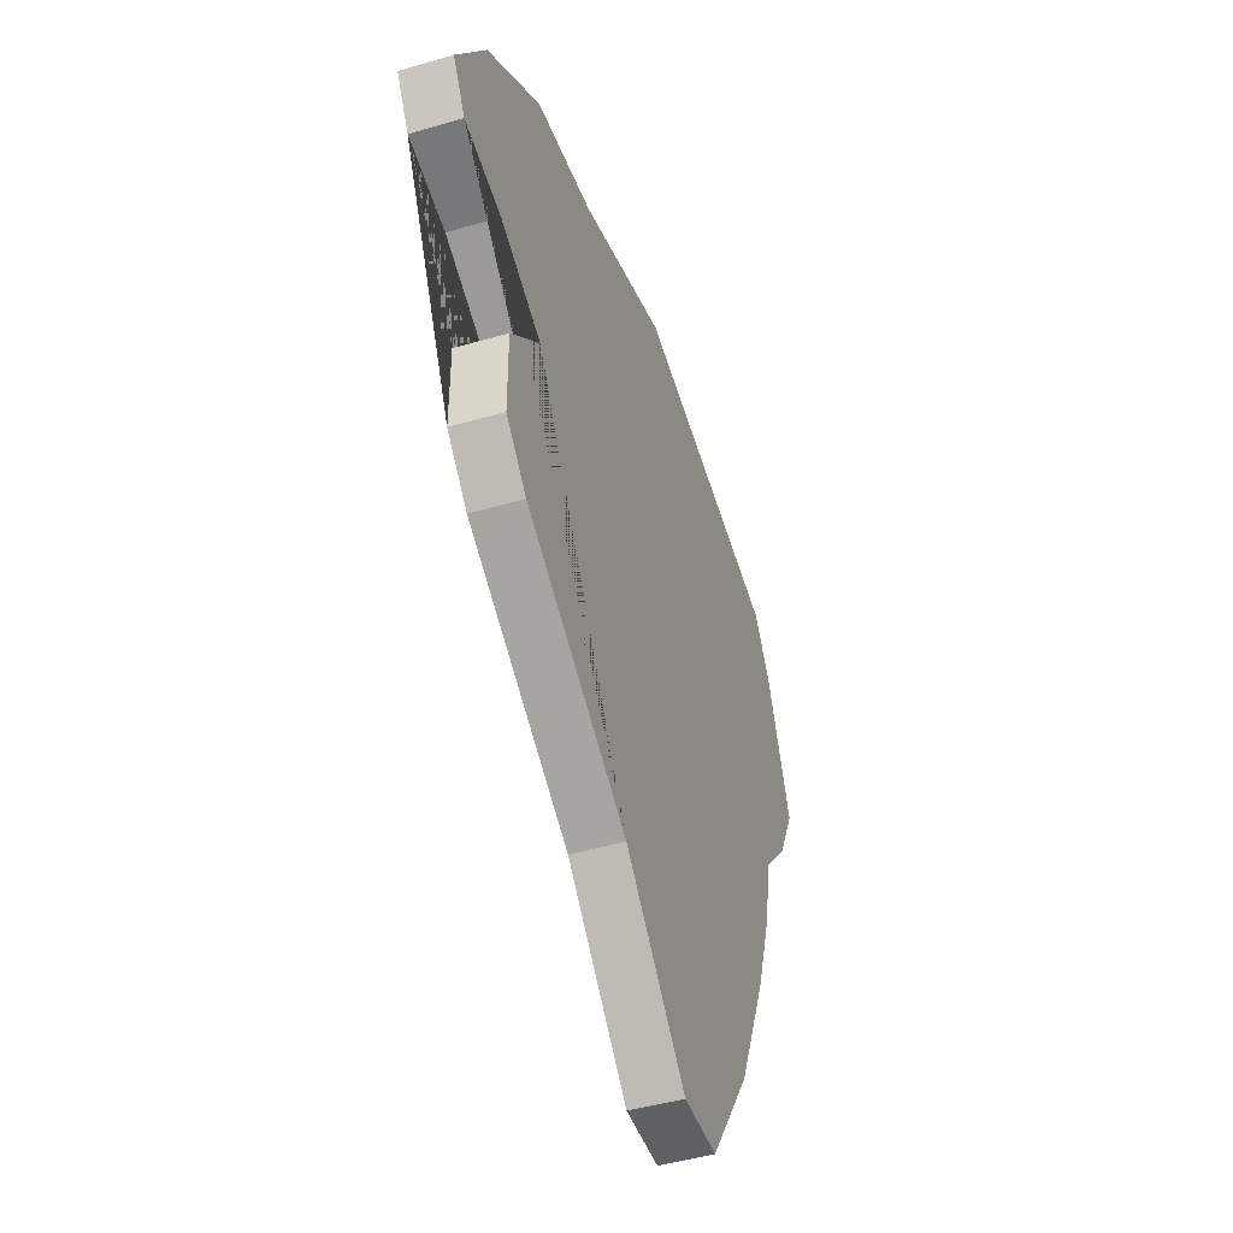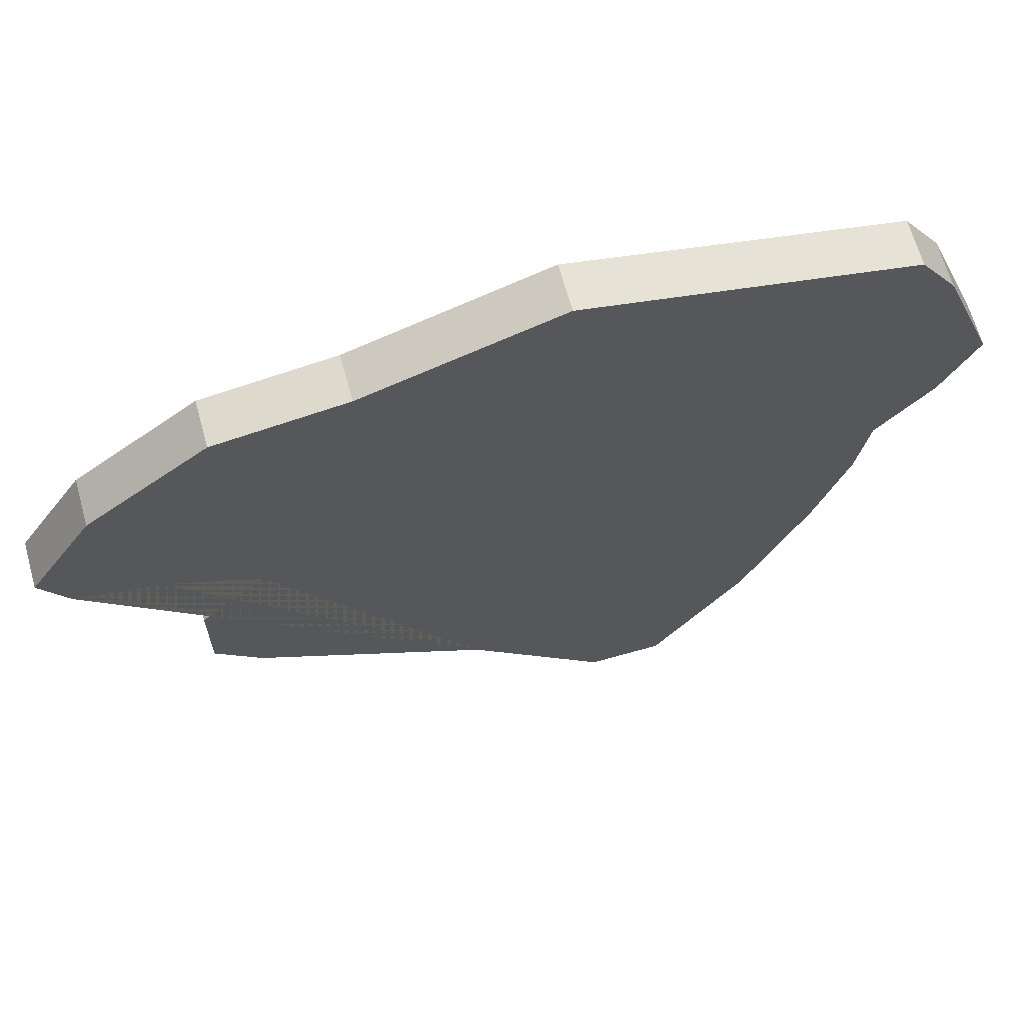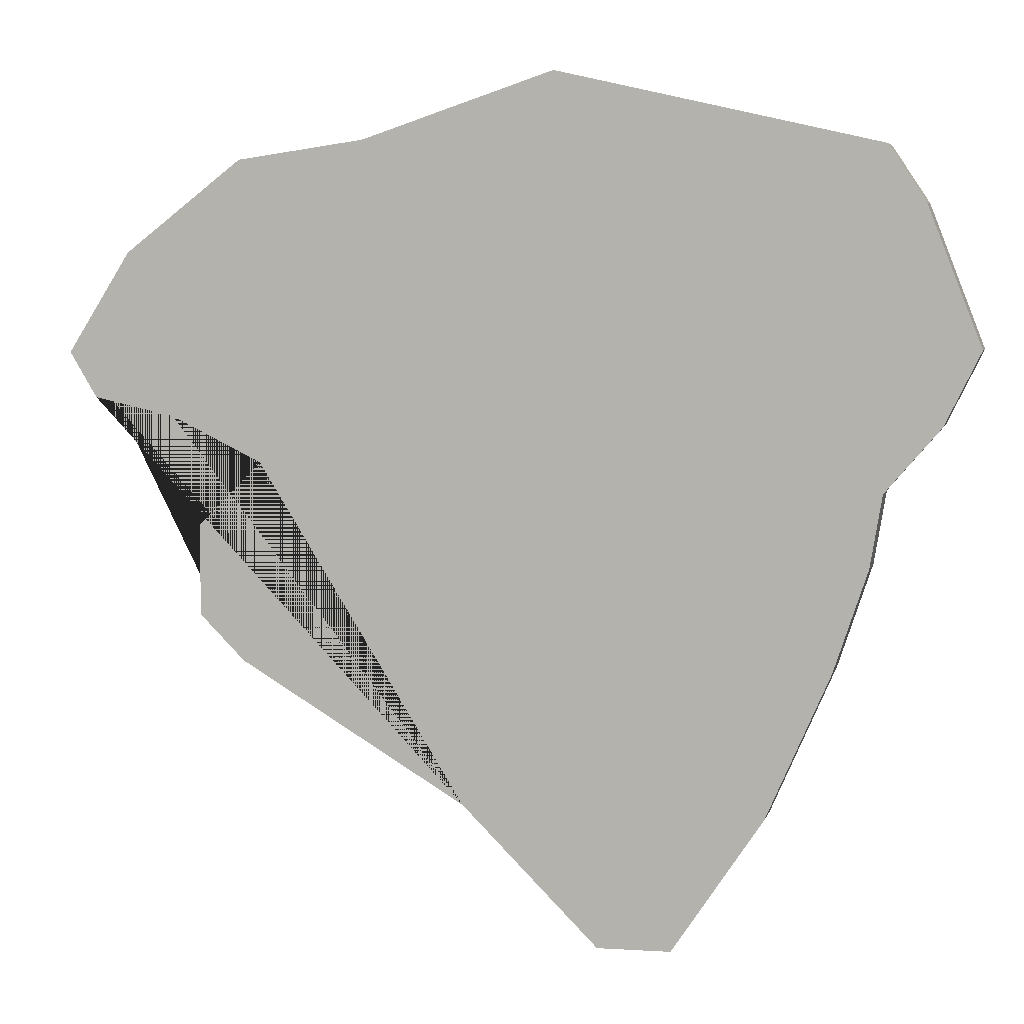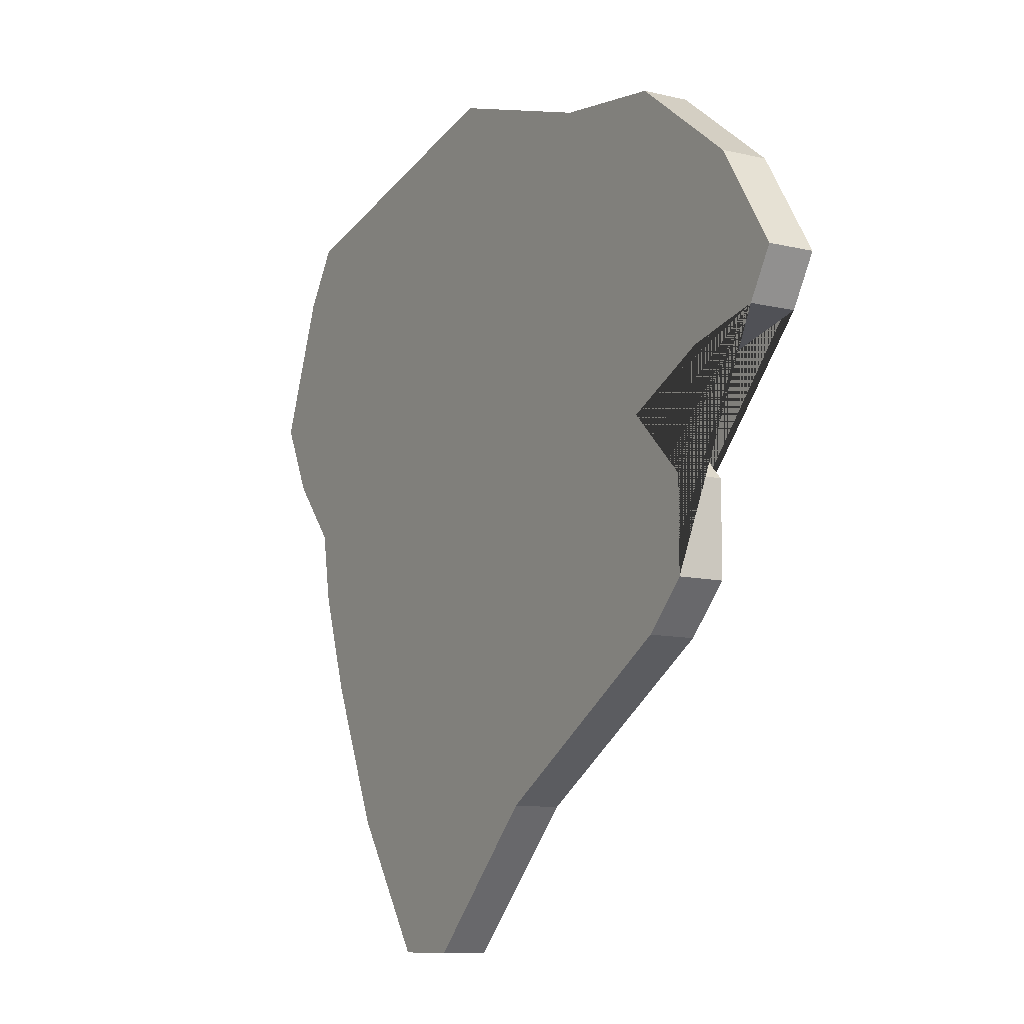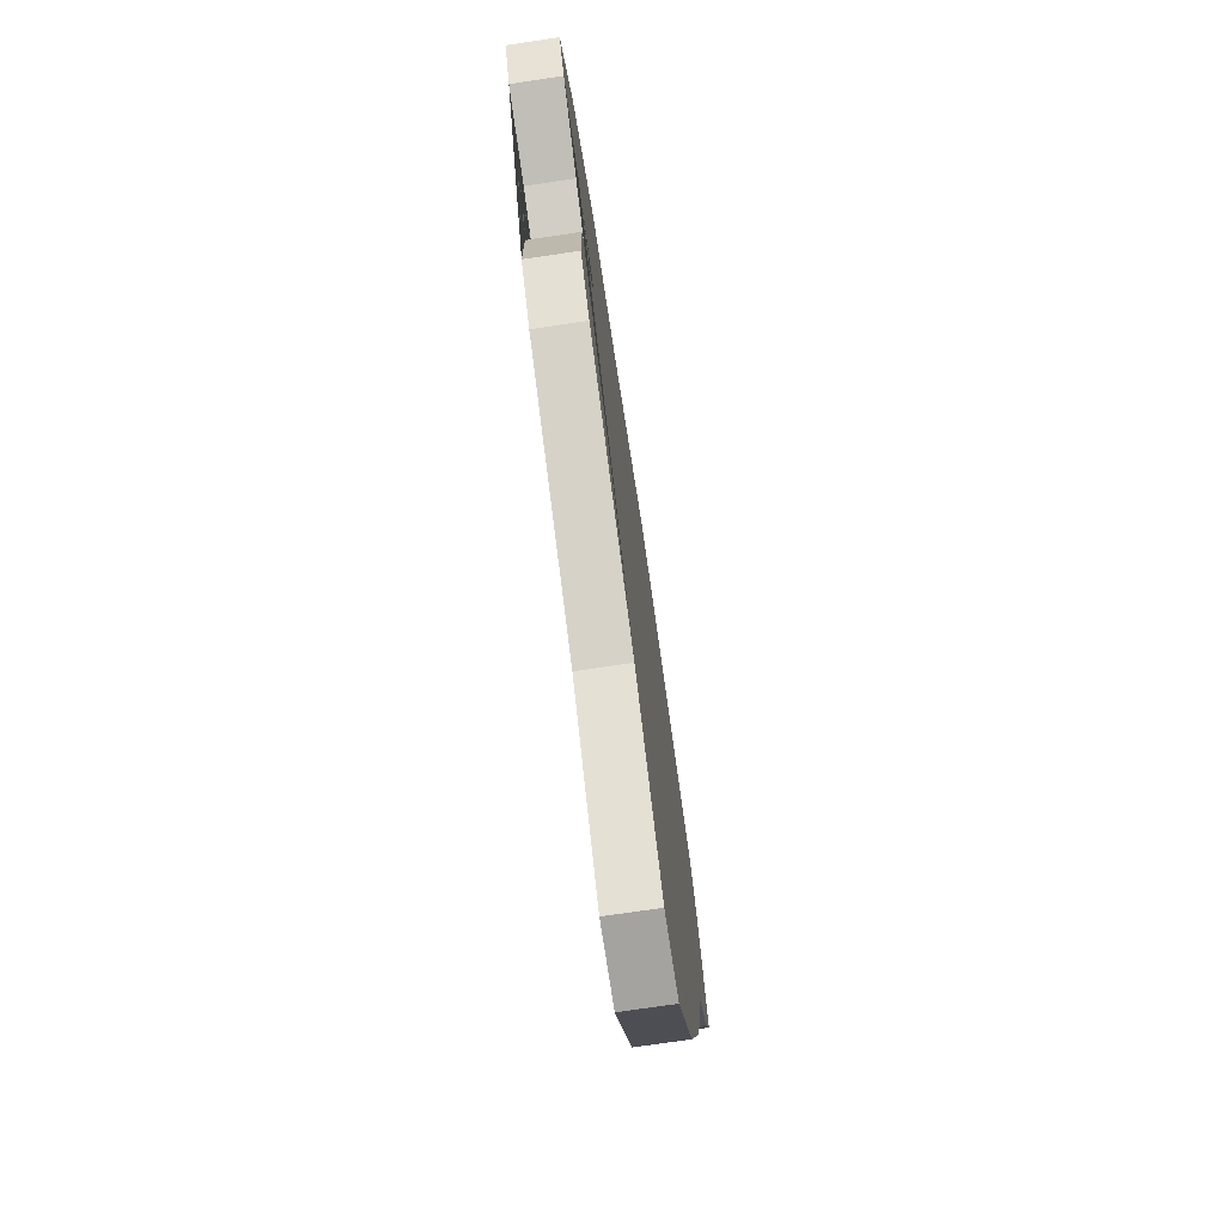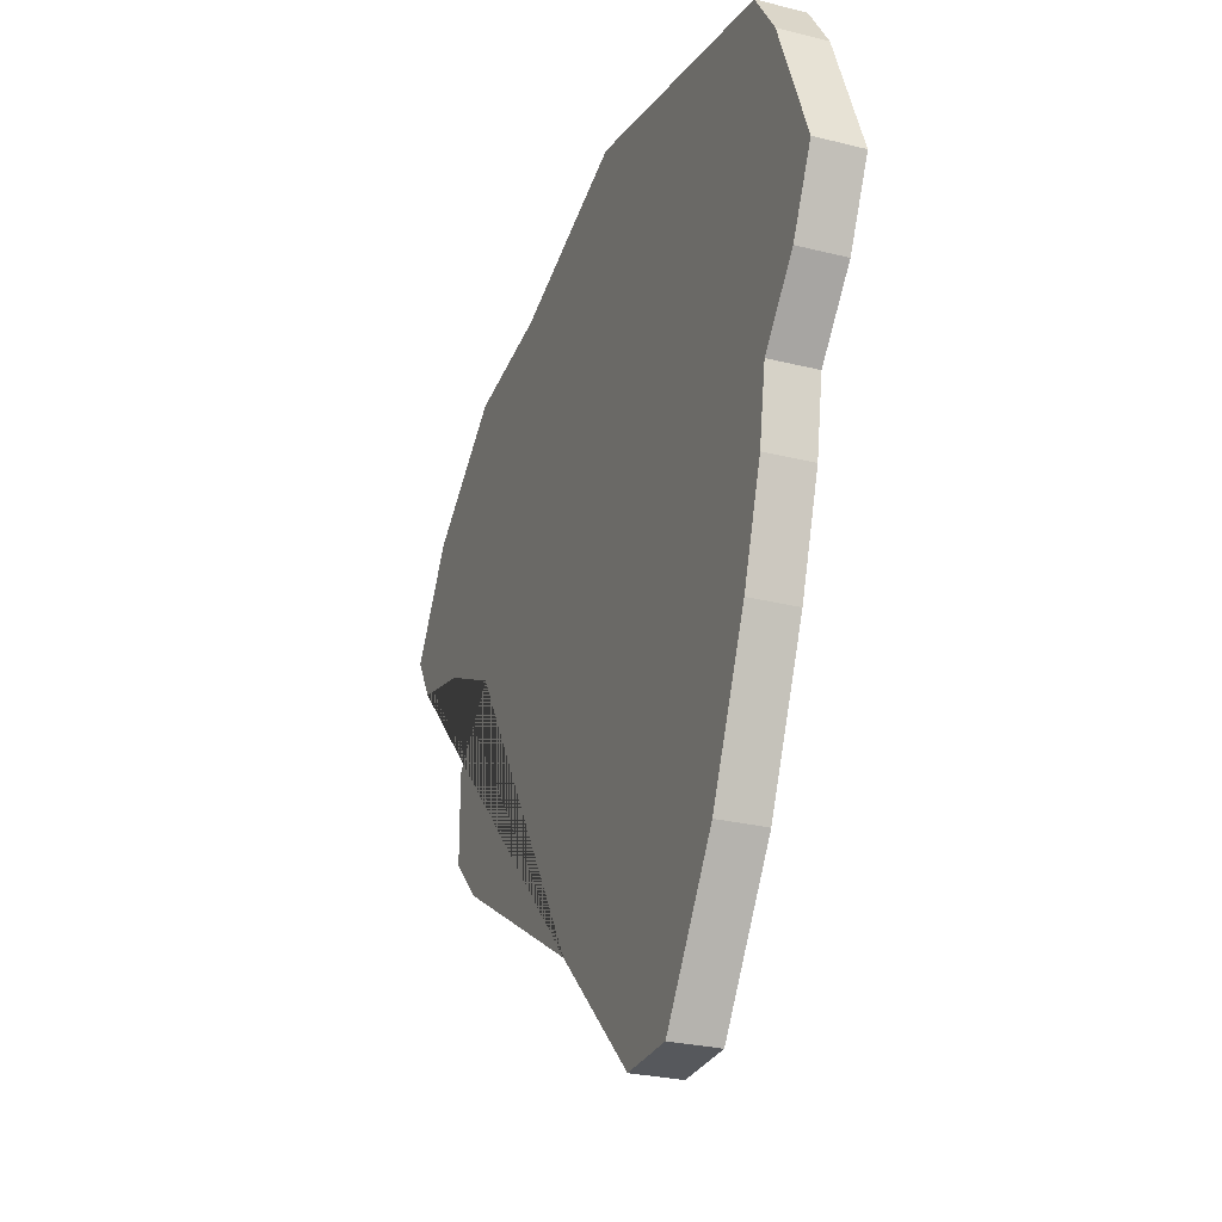
<metadata>
{"format":"obj","ext":"obj","renderer":"f3d","projection":"perspective","resolution":1024,"background":"white","views":[{"elev":-46.2,"azim":108.5,"up":"+Y"},{"elev":65.9,"azim":164.4,"up":"+Y"},{"elev":5.7,"azim":-166.6,"up":"+Y"},{"elev":-10.5,"azim":58.9,"up":"+Y"},{"elev":-73.6,"azim":98.4,"up":"+Y"},{"elev":-27.2,"azim":-111.3,"up":"+Y"}]}
</metadata>
<code>
o MeshBody1
v -0.23 0.1137 0.005
v -0.1306 -0.03516 0.005
v -0.23 0.1137 0.055
v -0.1306 -0.03516 0.055
v -0.3 0.2737 0.005
v -0.3 0.2737 0.055
v -0.3369 0.3849 0.005
v -0.3369 0.3849 0.055
v -0.35 0.4637 0.005
v -0.35 0.4637 0.055
v -0.41 0.5337 0.005
v -0.41 0.5337 0.055
v -0.4489 0.6129 0.005
v -0.4489 0.6129 0.055
v -0.39 0.7637 0.005
v -0.39 0.7637 0.055
v -0.35 0.8237 0.005
v -0.35 0.8237 0.055
v 0 0.9037 0.005
v 0 0.9037 0.055
v 0.21 0.8337 0.005
v 0.21 0.8337 0.055
v 0.35 0.8137 0.005
v 0.35 0.8137 0.055
v 0.48 0.7137 0.005
v 0.48 0.7137 0.055
v 0.55 0.6037 0.005
v 0.55 0.6037 0.055
v 0.52 0.5537 0.005
v 0.52 0.5537 0.055
v 0.43 0.5337 0.005
v 0.43 0.5337 0.055
v 0.3291 0.4846 0.005
v 0.3291 0.4846 0.055
v 0.4 0.4137 0.005
v 0.4 0.4137 0.055
v 0.4 0.3137 0.005
v 0.4 0.3137 0.055
v 0.35 0.2637 0.005
v 0.35 0.2637 0.055
v 0.1 0.1137 0.005
v 0.1 0.1137 0.055
v -0.05 -0.03629 0.005
v -0.05 -0.03629 0.055
f 7 8 10 9
f 37 38 40 39
f 17 18 20 19
f 15 16 18 17
f 39 40 42 41
f 5 6 8 7
f 25 26 28 27
f 2 4 3 1
f 23 24 26 25
f 43 44 4 2
f 1 3 6 5
f 29 30 32 31
f 35 36 38 37
f 13 14 16 15
f 21 22 24 23
f 30 28 26 24 22 20 18 16 14 12 10 8 6 3 4 44 42 40 38 36 34 32
f 11 12 14 13
f 41 43 2 1 5 7 9 11 13 15 17 19 21 23 25 27 29 31 33 35 37 39
f 27 28 30 29
f 31 32 34 33
f 19 20 22 21
f 9 10 12 11
f 33 34 36 35
f 41 42 44 43

</code>
